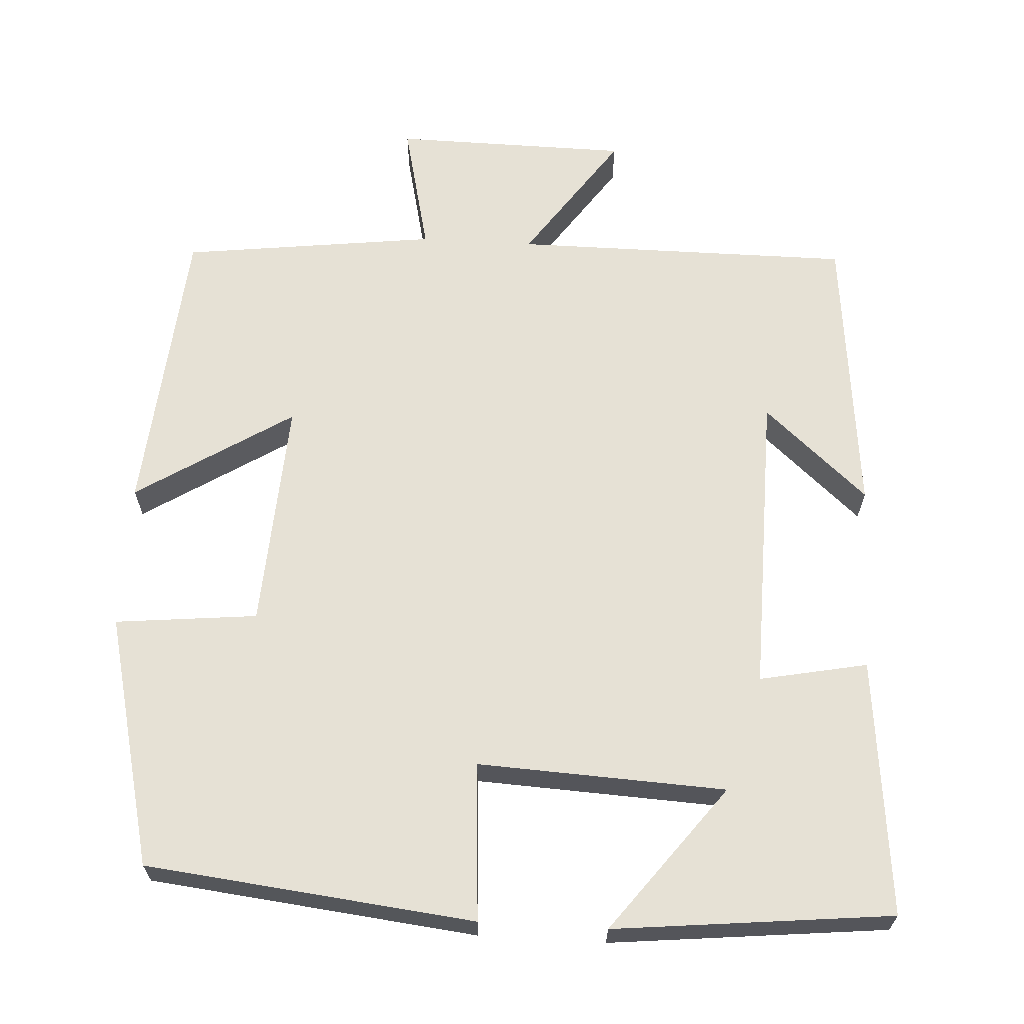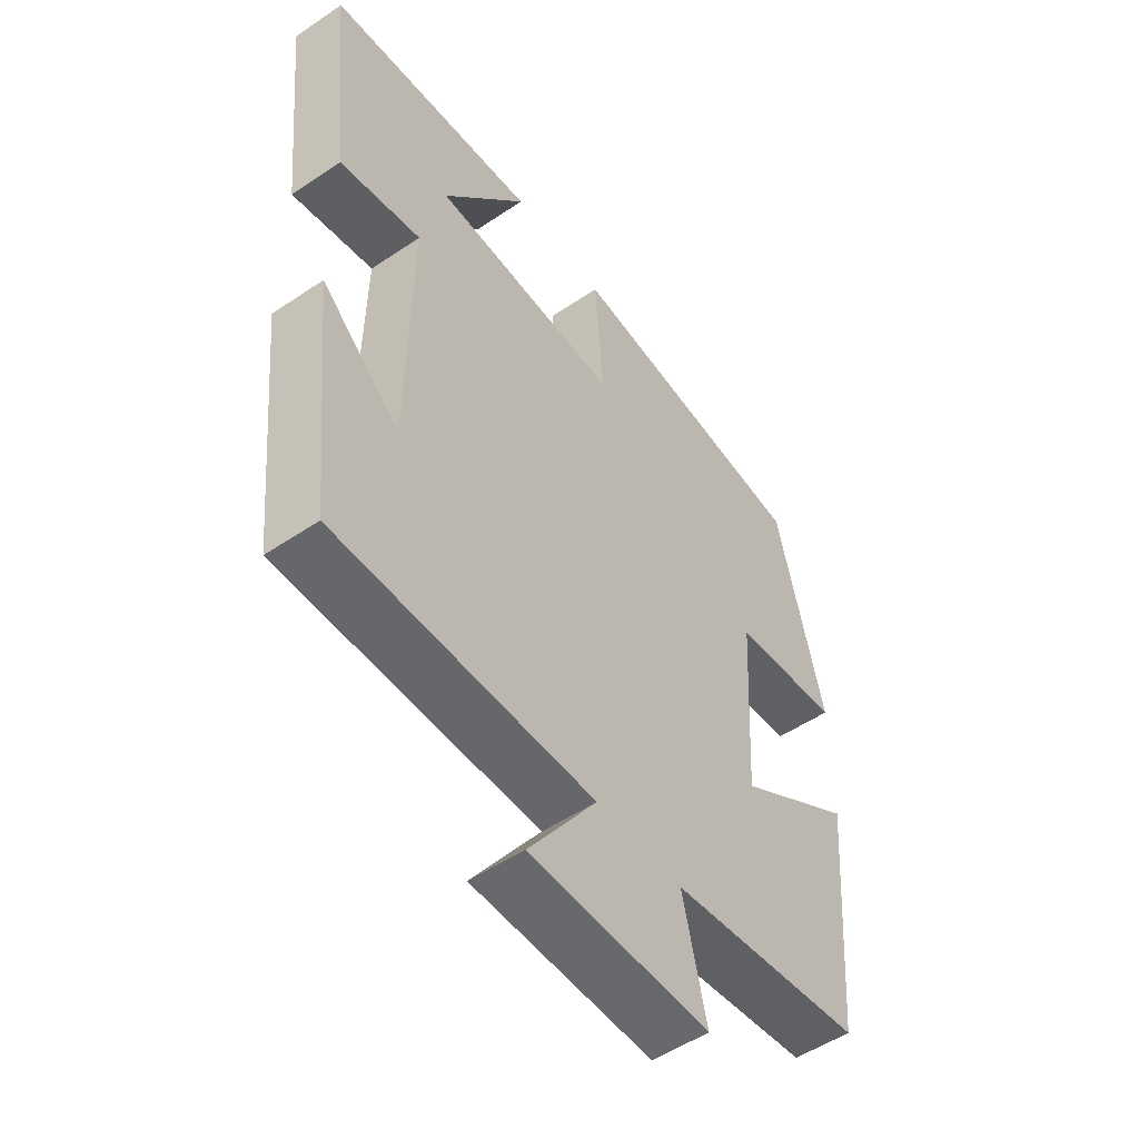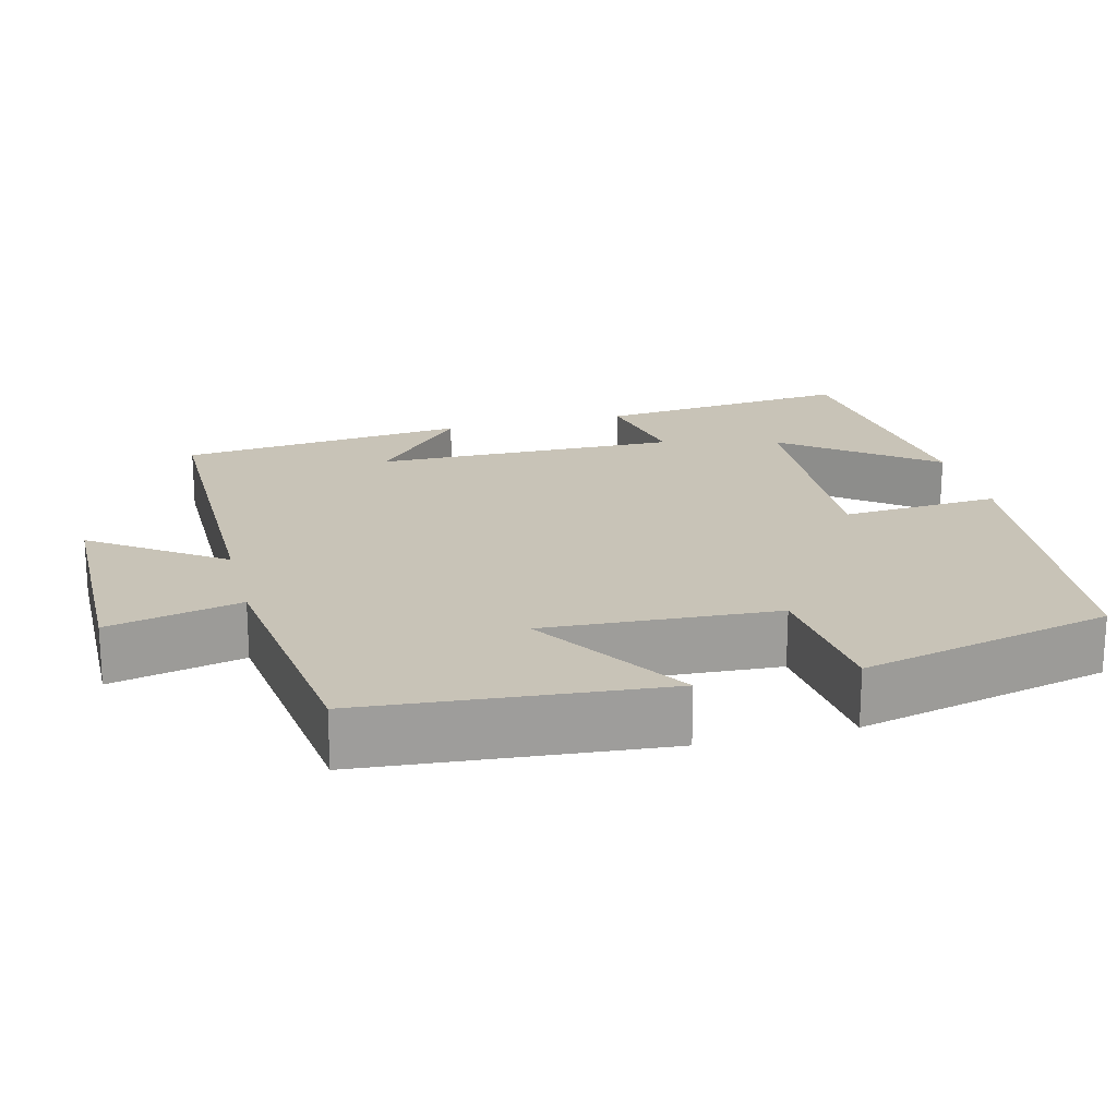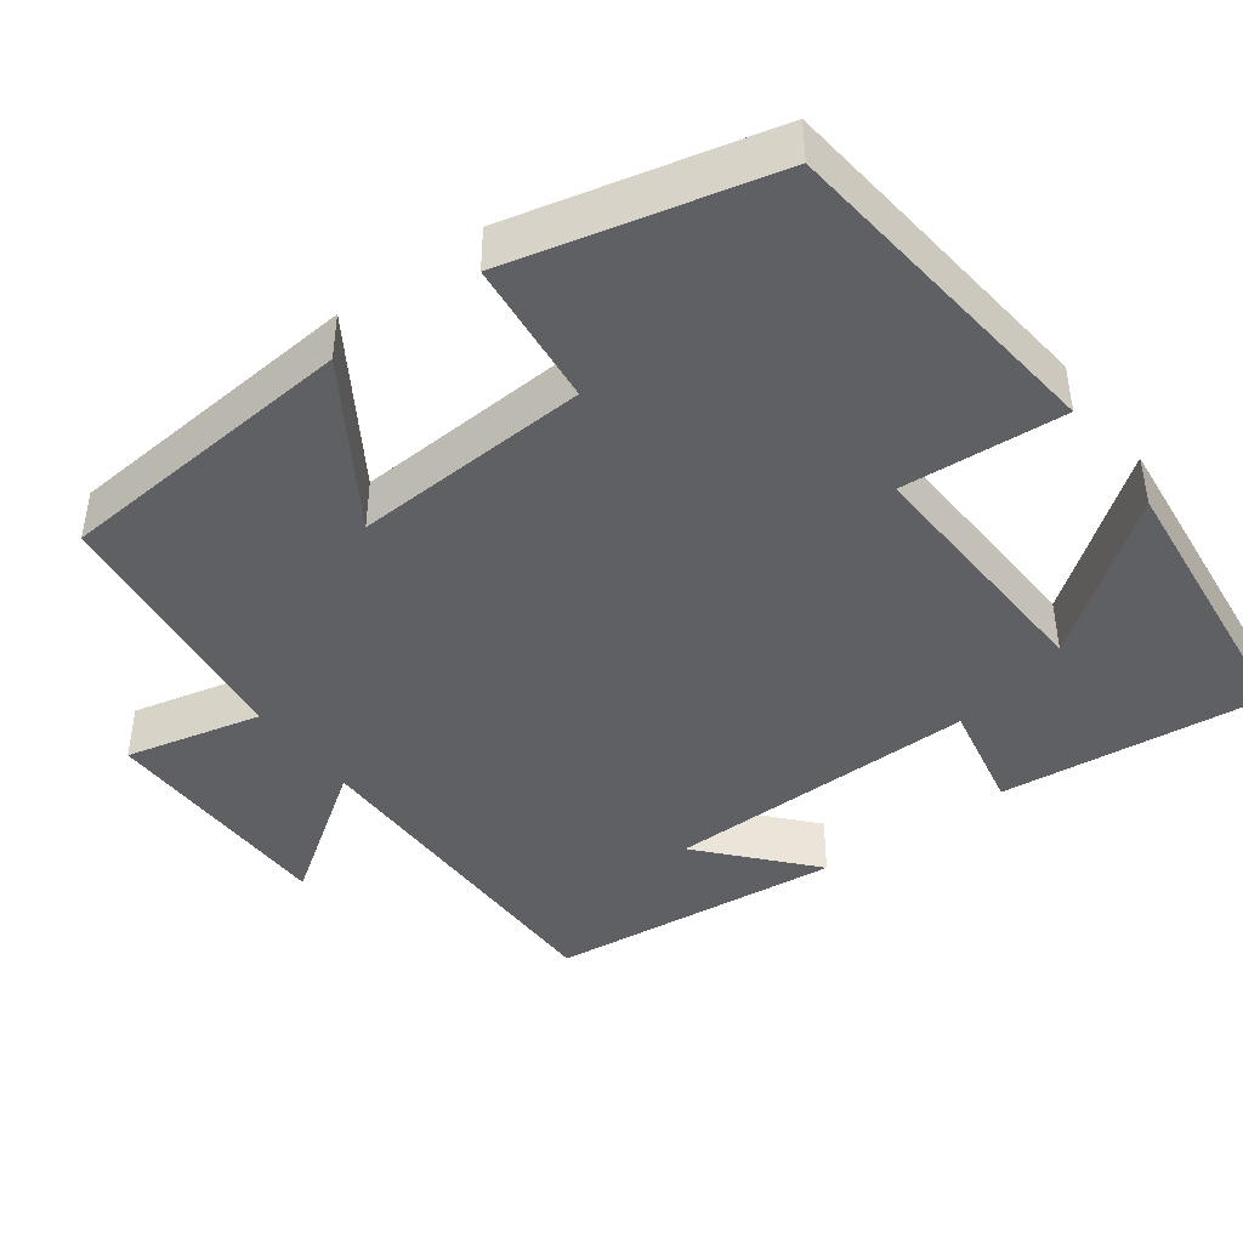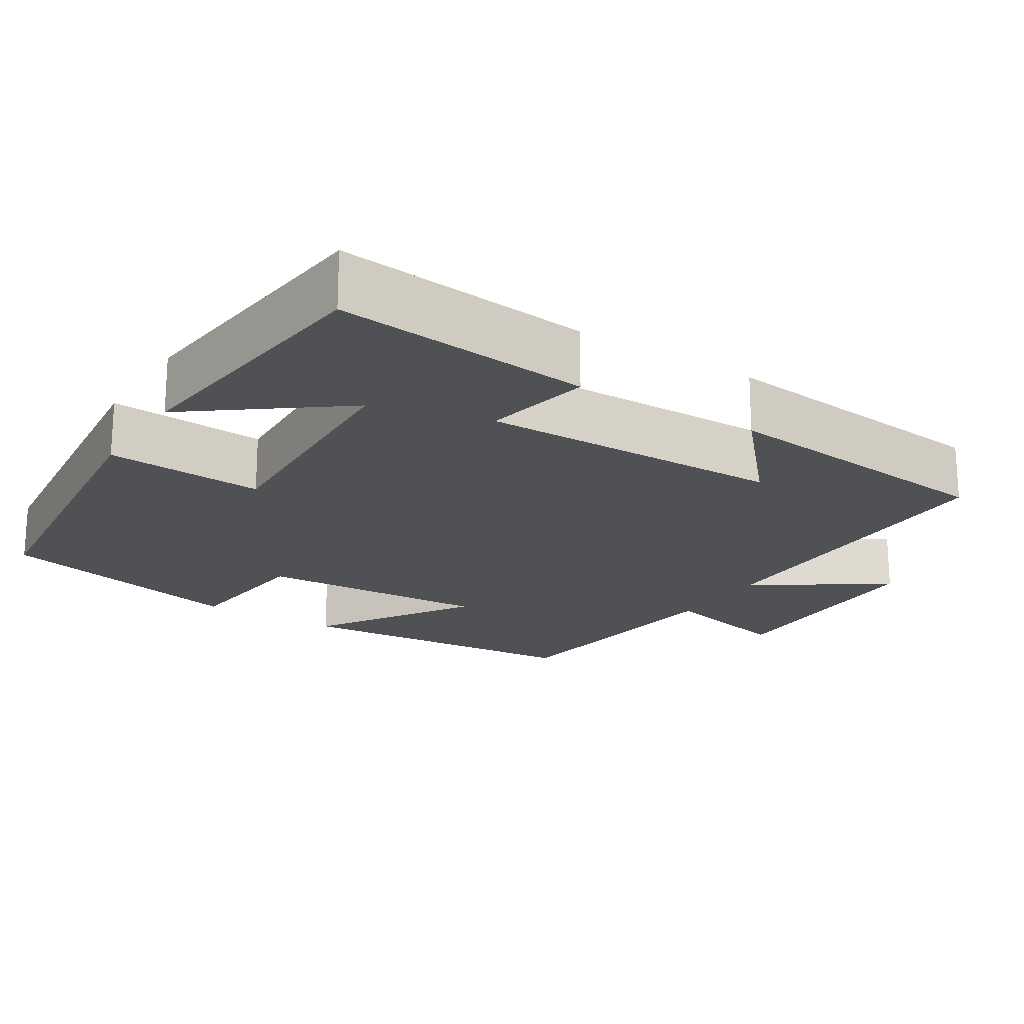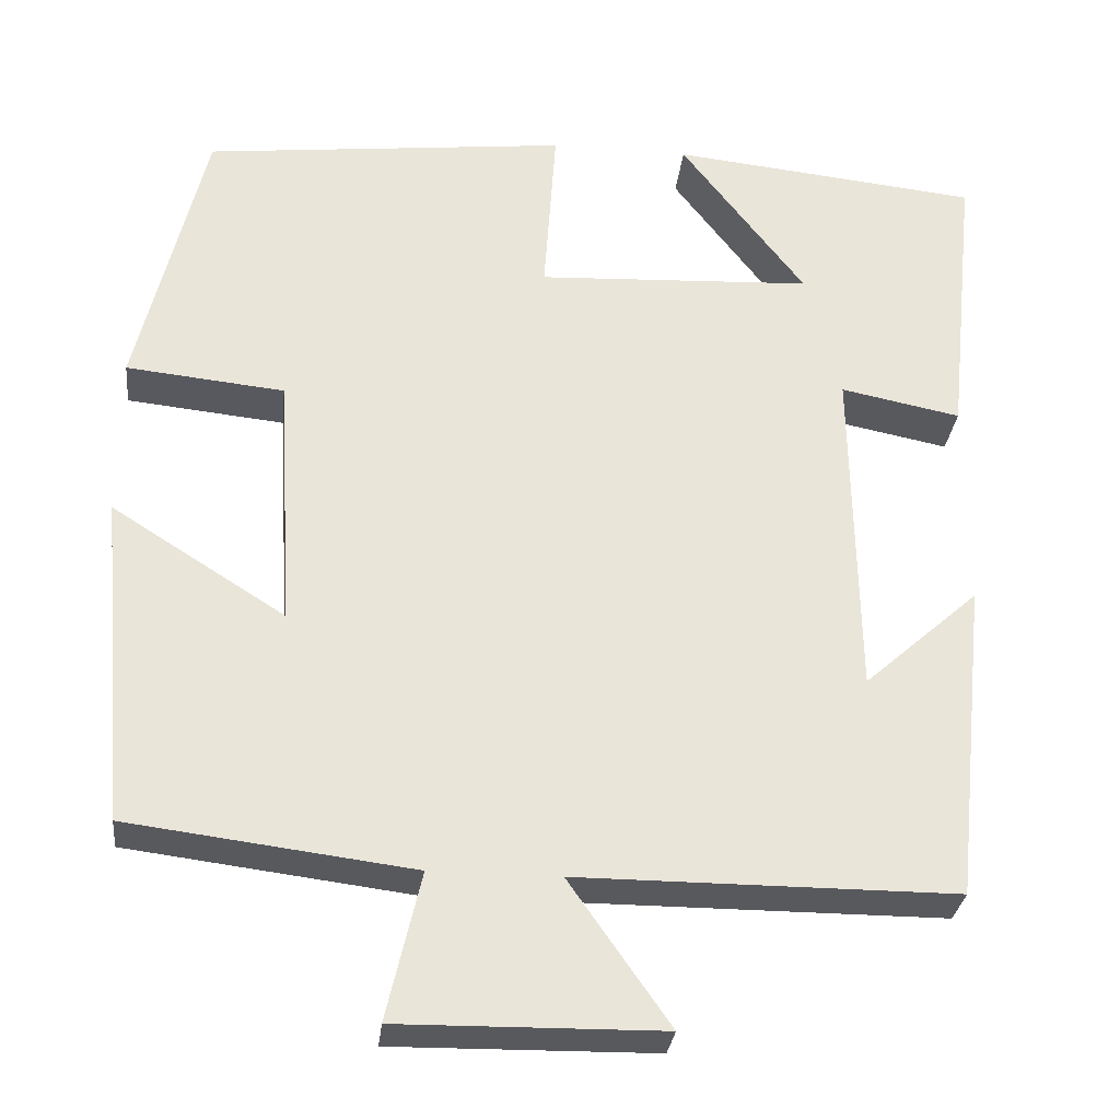
<metadata>
{"format":"obj","ext":"obj","renderer":"f3d","projection":"perspective","resolution":1024,"background":"white","views":[{"elev":64.8,"azim":3.3,"up":"+Y"},{"elev":-52.2,"azim":126.1,"up":"+Z"},{"elev":19.8,"azim":-104.3,"up":"+Y"},{"elev":-43.1,"azim":-53.7,"up":"+Y"},{"elev":-19.9,"azim":57.6,"up":"+Y"},{"elev":-30.0,"azim":-6.3,"up":"+Z"}]}
</metadata>
<code>
v -0.466 0.07 -0.458
v -0.5 0.07 -0.07
v -0.296 0.07 -0.199
v -0.314 0.07 0.103
v -0.5 0.07 0.122
v -0.421 0.07 0.452
v 0.008 0.07 0.5
v -0.006 0.07 0.293
v 0.318 0.07 0.309
v 0.172 0.07 0.5
v 0.535 0.07 0.462
v 0.5 0.07 0.126
v 0.359 0.07 0.154
v 0.365 0.07 -0.244
v 0.5 0.07 -0.124
v 0.461 0.07 -0.5
v 0.018 0.07 -0.5
v 0.136 0.07 -0.669
v -0.172 0.07 -0.673
v -0.132 0.07 -0.5
v -0.466 0 -0.458
v -0.5 0 -0.07
v -0.296 0 -0.199
v -0.314 0 0.103
v -0.5 0 0.122
v -0.421 0 0.452
v 0.008 0 0.5
v -0.006 0 0.293
v 0.318 0 0.309
v 0.172 0 0.5
v 0.535 0 0.462
v 0.5 0 0.126
v 0.359 0 0.154
v 0.365 0 -0.244
v 0.5 0 -0.124
v 0.461 0 -0.5
v 0.018 0 -0.5
v 0.136 0 -0.669
v -0.172 0 -0.673
v -0.132 0 -0.5
f 17 18 19 20
f 1 2 3
f 20 1 3
f 17 20 3
f 16 17 3 4
f 14 15 16
f 14 16 4
f 13 14 4
f 11 12 13
f 9 10 11
f 9 11 13
f 13 4 5
f 9 13 5
f 8 9 5
f 5 6 7 8
f 40 39 38 37
f 23 22 21
f 23 21 40
f 23 40 37
f 24 23 37 36
f 36 35 34
f 24 36 34
f 24 34 33
f 33 32 31
f 31 30 29
f 33 31 29
f 25 24 33
f 25 33 29
f 25 29 28
f 28 27 26 25
f 1 21 22 2
f 2 22 23 3
f 3 23 24 4
f 4 24 25 5
f 5 25 26 6
f 6 26 27 7
f 7 27 28 8
f 8 28 29 9
f 9 29 30 10
f 10 30 31 11
f 11 31 32 12
f 12 32 33 13
f 13 33 34 14
f 14 34 35 15
f 15 35 36 16
f 16 36 37 17
f 17 37 38 18
f 18 38 39 19
f 19 39 40 20
f 20 40 21 1

</code>
